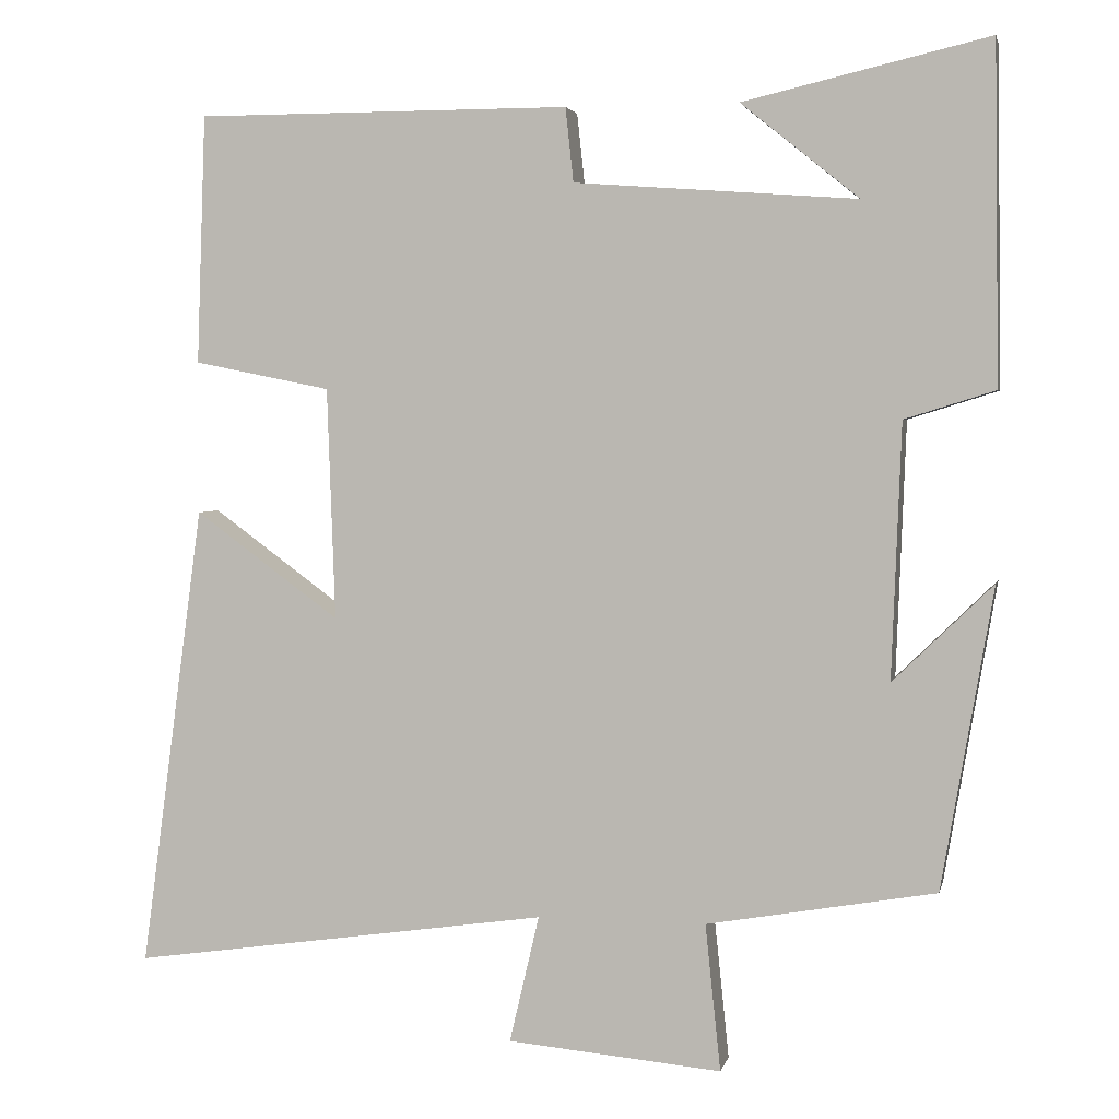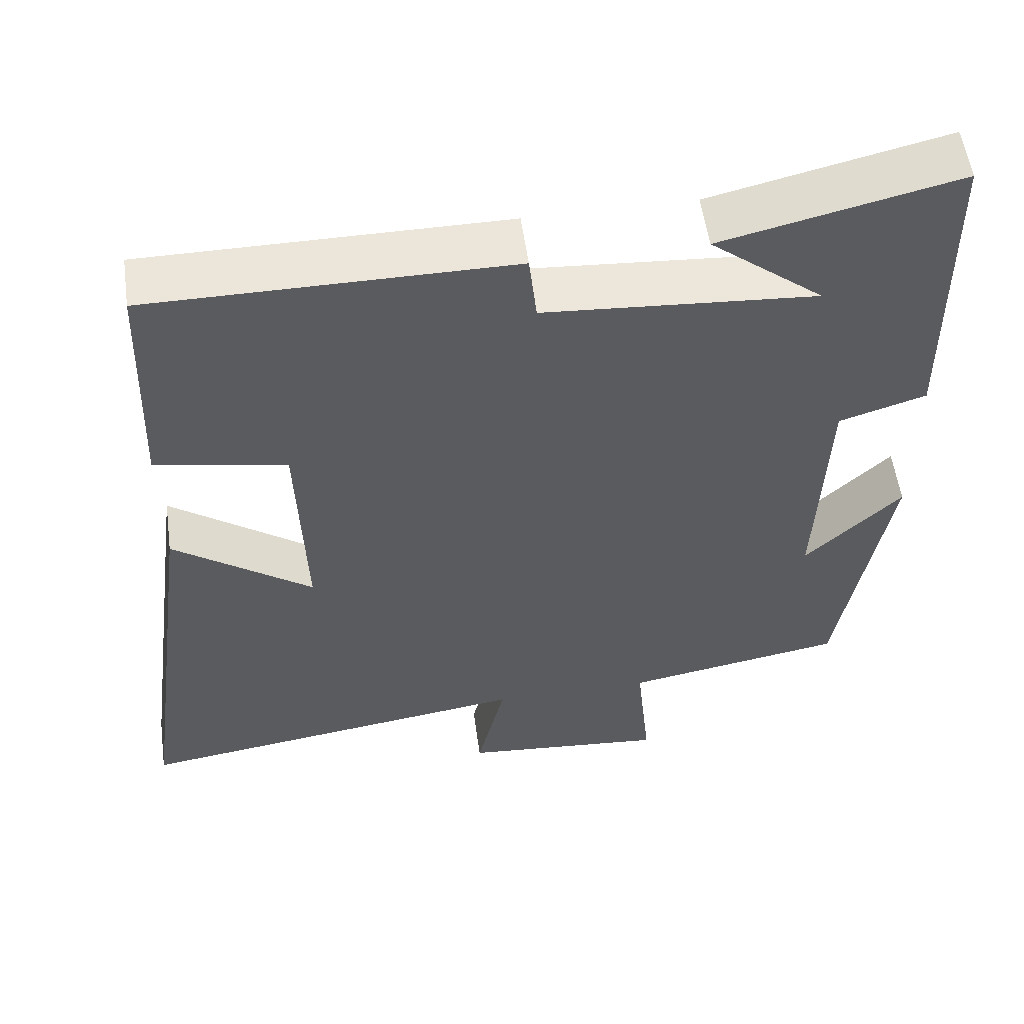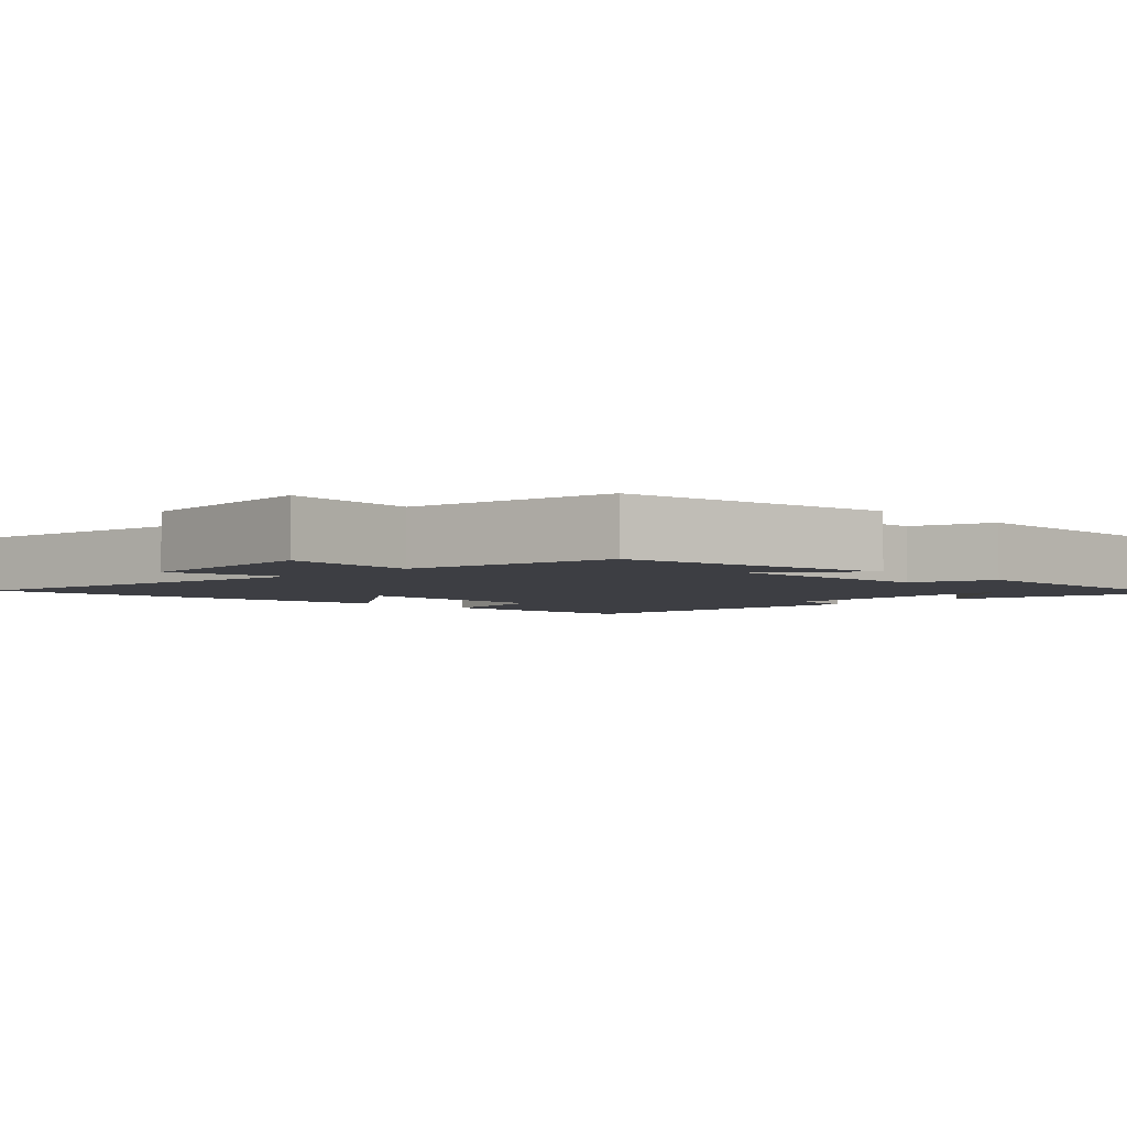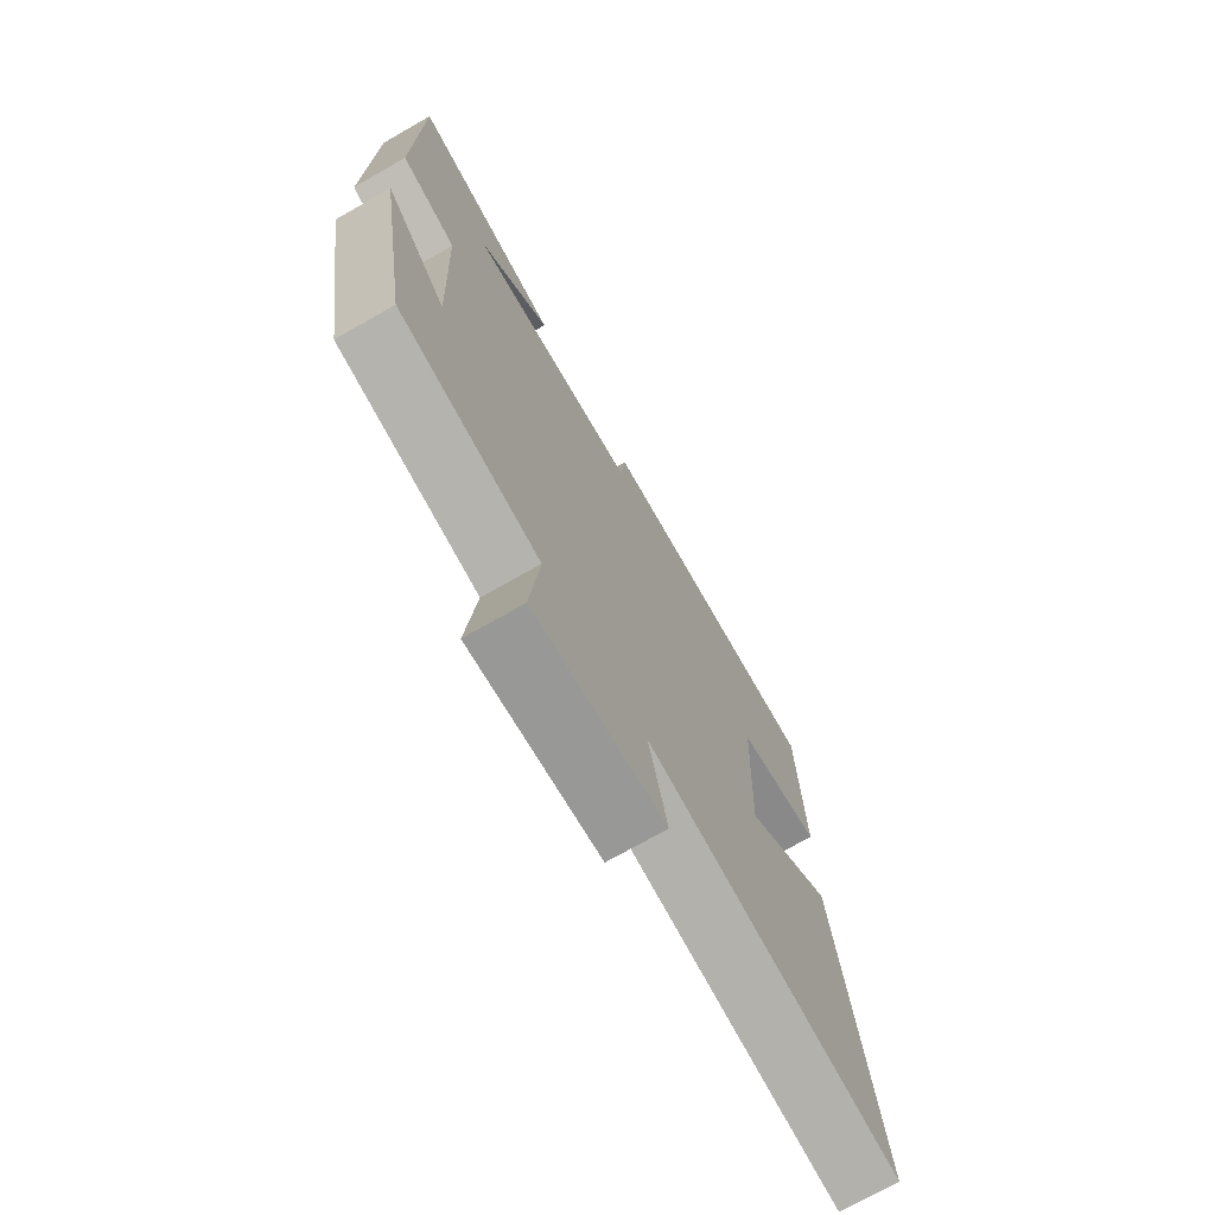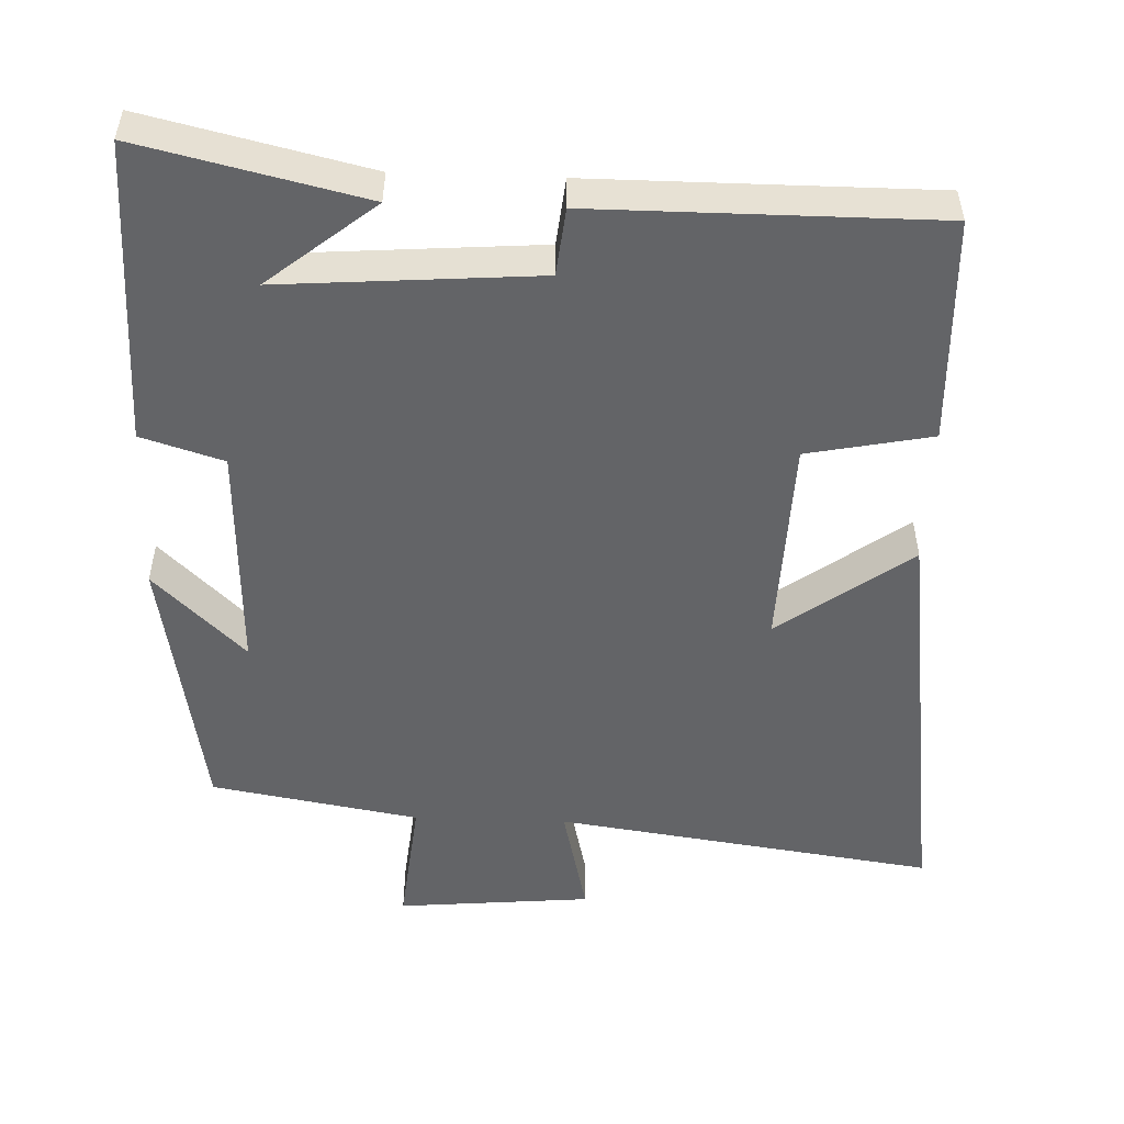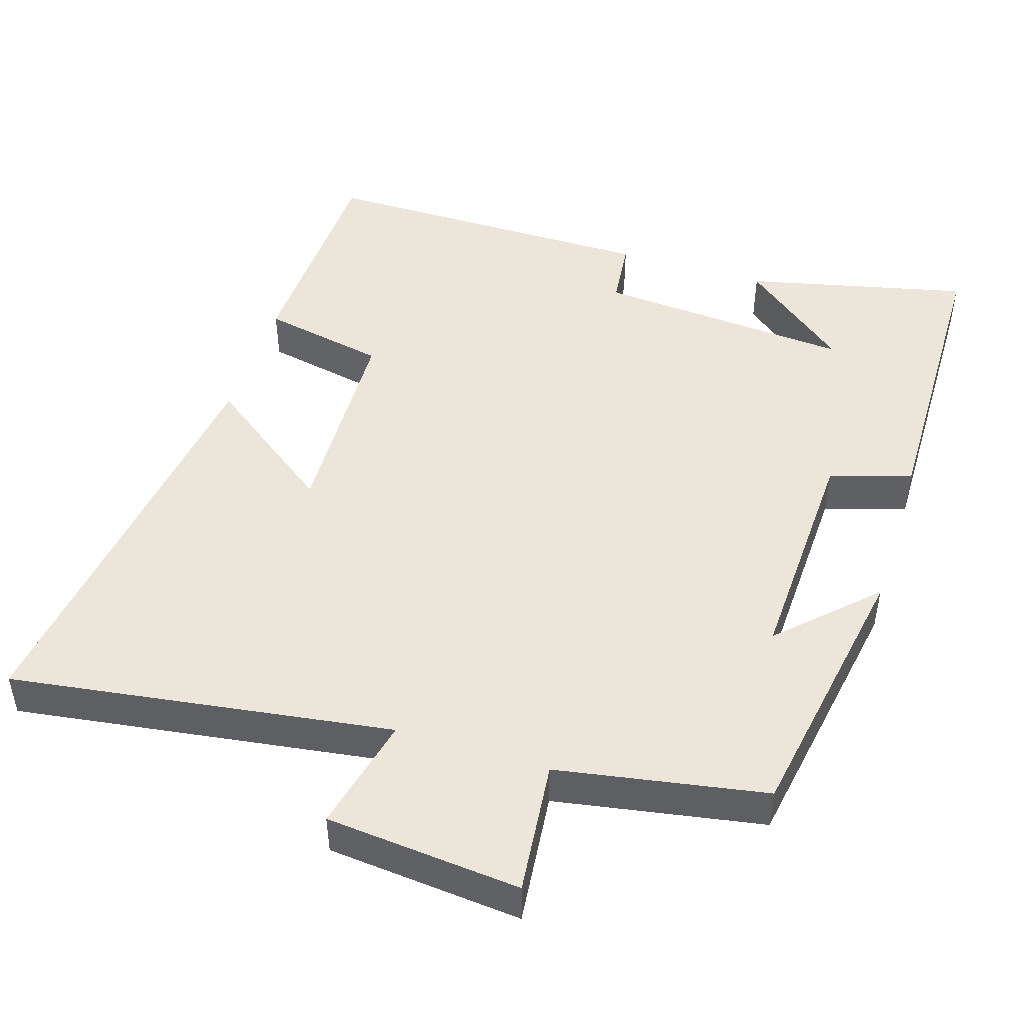
<metadata>
{"format":"obj","ext":"obj","renderer":"f3d","projection":"perspective","resolution":1024,"background":"white","views":[{"elev":3.2,"azim":-167.8,"up":"+Z"},{"elev":55.4,"azim":172.1,"up":"+Z"},{"elev":-3.7,"azim":-135.2,"up":"+Y"},{"elev":-72.7,"azim":-60.3,"up":"+Z"},{"elev":-51.2,"azim":-2.1,"up":"+Y"},{"elev":47.5,"azim":-162.5,"up":"+Y"}]}
</metadata>
<code>
v -0.494 0.07 0.571
v -0.19 0.07 0.5
v -0.336 0.07 0.382
v 0.014 0.07 0.408
v 0.024 0.07 0.5
v 0.489 0.07 0.5
v 0.5 0.07 0.191
v 0.33 0.07 0.157
v 0.32 0.07 -0.131
v 0.5 0.07 0.001
v 0.578 0.07 -0.575
v 0.058 0.07 -0.5
v 0.095 0.07 -0.658
v -0.171 0.07 -0.682
v -0.152 0.07 -0.5
v -0.436 0.07 -0.45
v -0.5 0.07 -0.076
v -0.376 0.07 -0.197
v -0.388 0.07 0.119
v -0.5 0.07 0.154
v -0.494 0 0.571
v -0.19 0 0.5
v -0.336 0 0.382
v 0.014 0 0.408
v 0.024 0 0.5
v 0.489 0 0.5
v 0.5 0 0.191
v 0.33 0 0.157
v 0.32 0 -0.131
v 0.5 0 0.001
v 0.578 0 -0.575
v 0.058 0 -0.5
v 0.095 0 -0.658
v -0.171 0 -0.682
v -0.152 0 -0.5
v -0.436 0 -0.45
v -0.5 0 -0.076
v -0.376 0 -0.197
v -0.388 0 0.119
v -0.5 0 0.154
f 19 20 1
f 15 16 17 18
f 15 18 19
f 12 13 14 15
f 12 15 19 1
f 9 10 11 12
f 8 9 12
f 6 7 8
f 5 6 8
f 4 5 8
f 3 4 8 12
f 1 2 3
f 1 3 12
f 21 40 39
f 38 37 36 35
f 39 38 35
f 35 34 33 32
f 21 39 35 32
f 32 31 30 29
f 32 29 28
f 28 27 26
f 28 26 25
f 28 25 24
f 32 28 24 23
f 23 22 21
f 32 23 21
f 1 21 22 2
f 2 22 23 3
f 3 23 24 4
f 4 24 25 5
f 5 25 26 6
f 6 26 27 7
f 7 27 28 8
f 8 28 29 9
f 9 29 30 10
f 10 30 31 11
f 11 31 32 12
f 12 32 33 13
f 13 33 34 14
f 14 34 35 15
f 15 35 36 16
f 16 36 37 17
f 17 37 38 18
f 18 38 39 19
f 19 39 40 20
f 20 40 21 1

</code>
